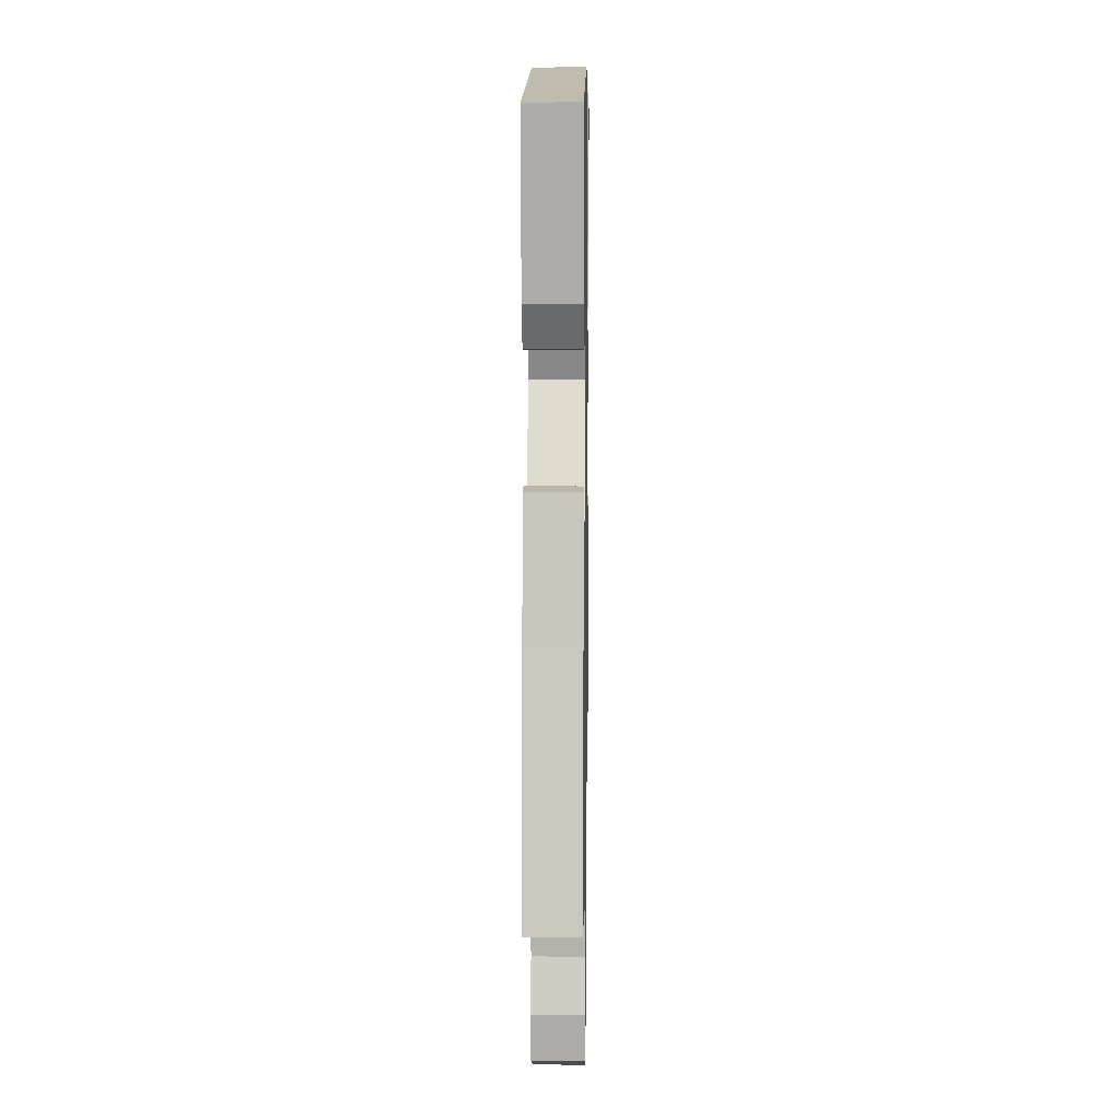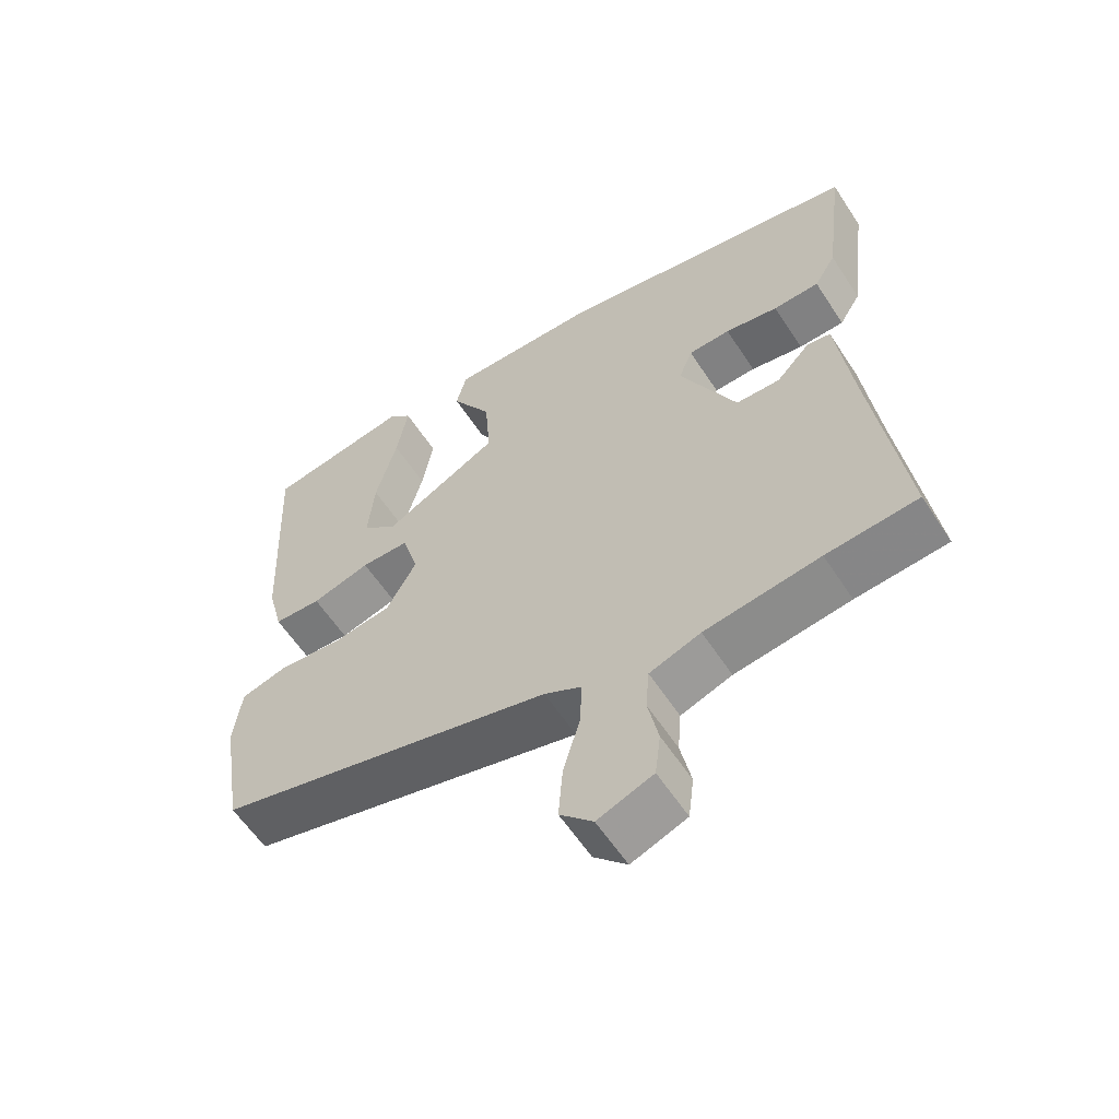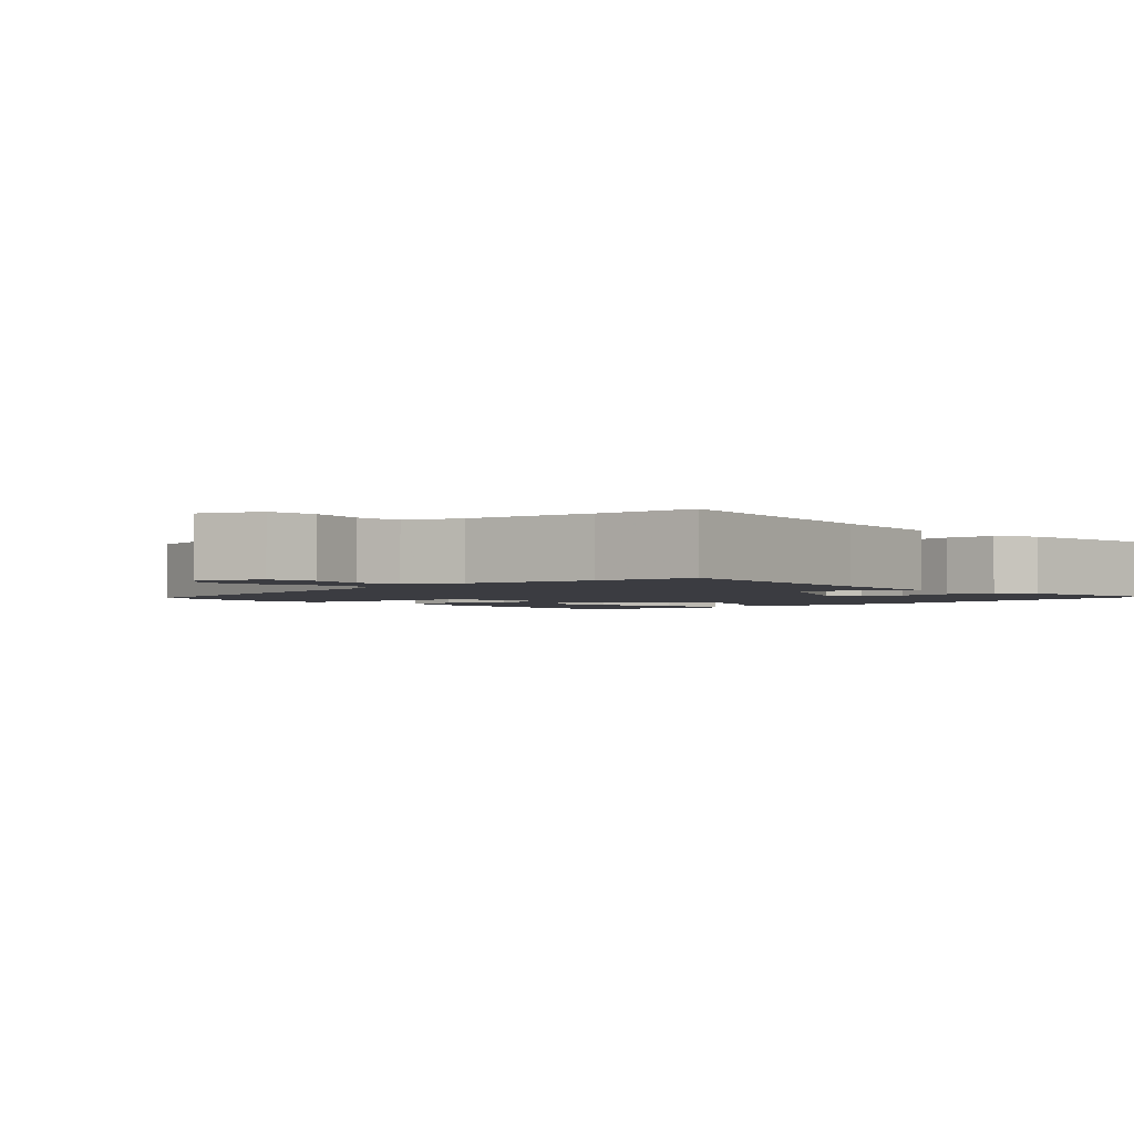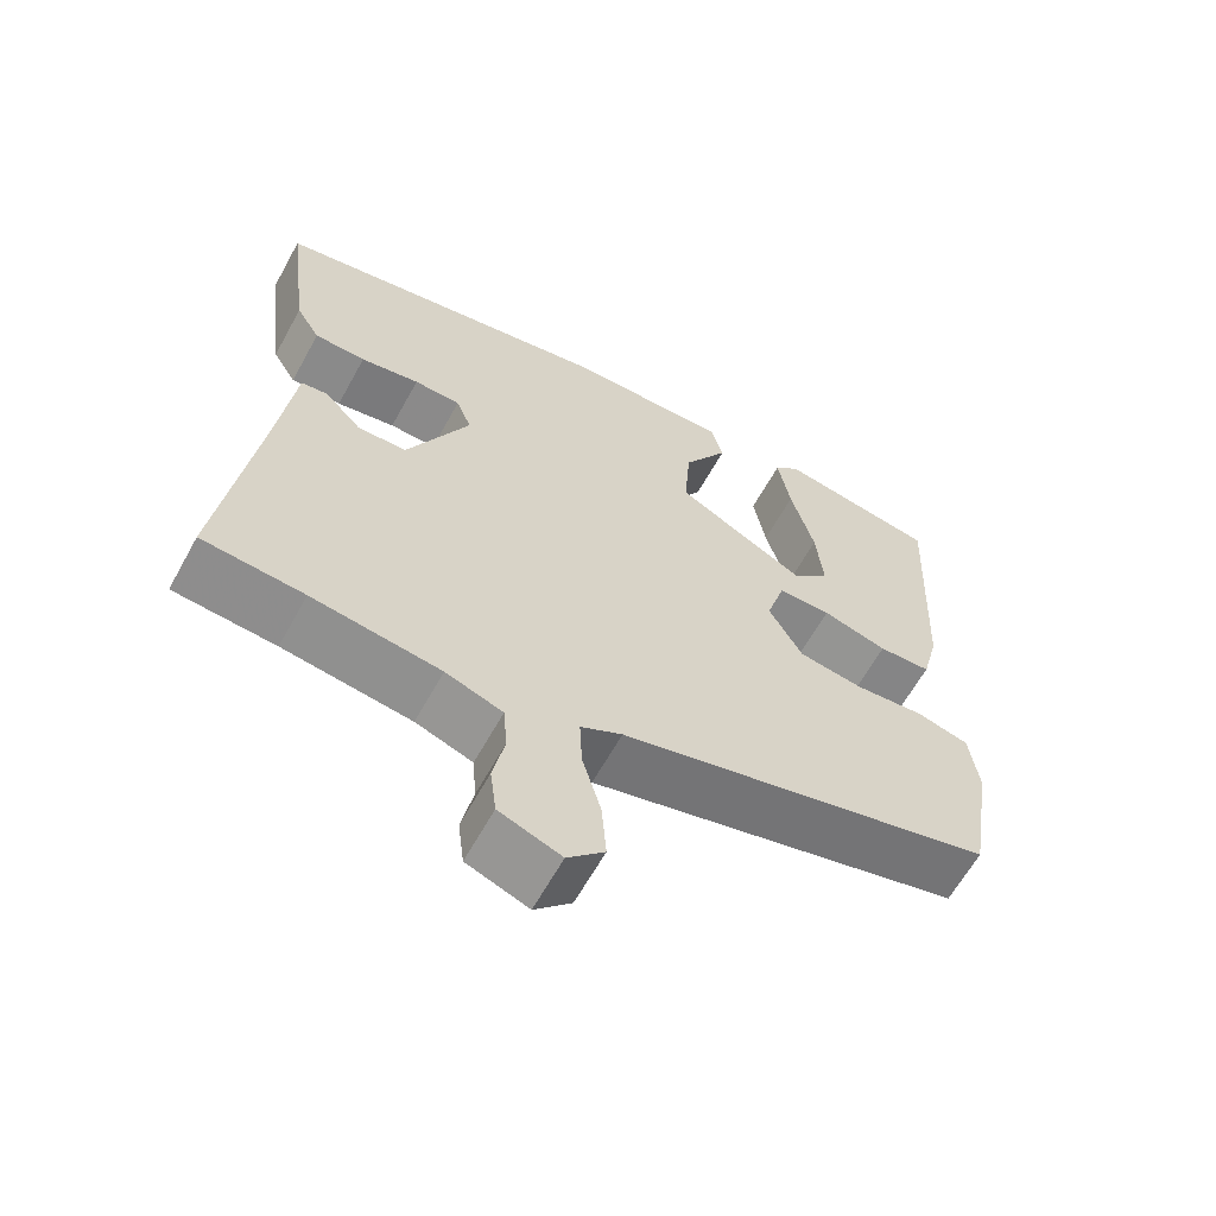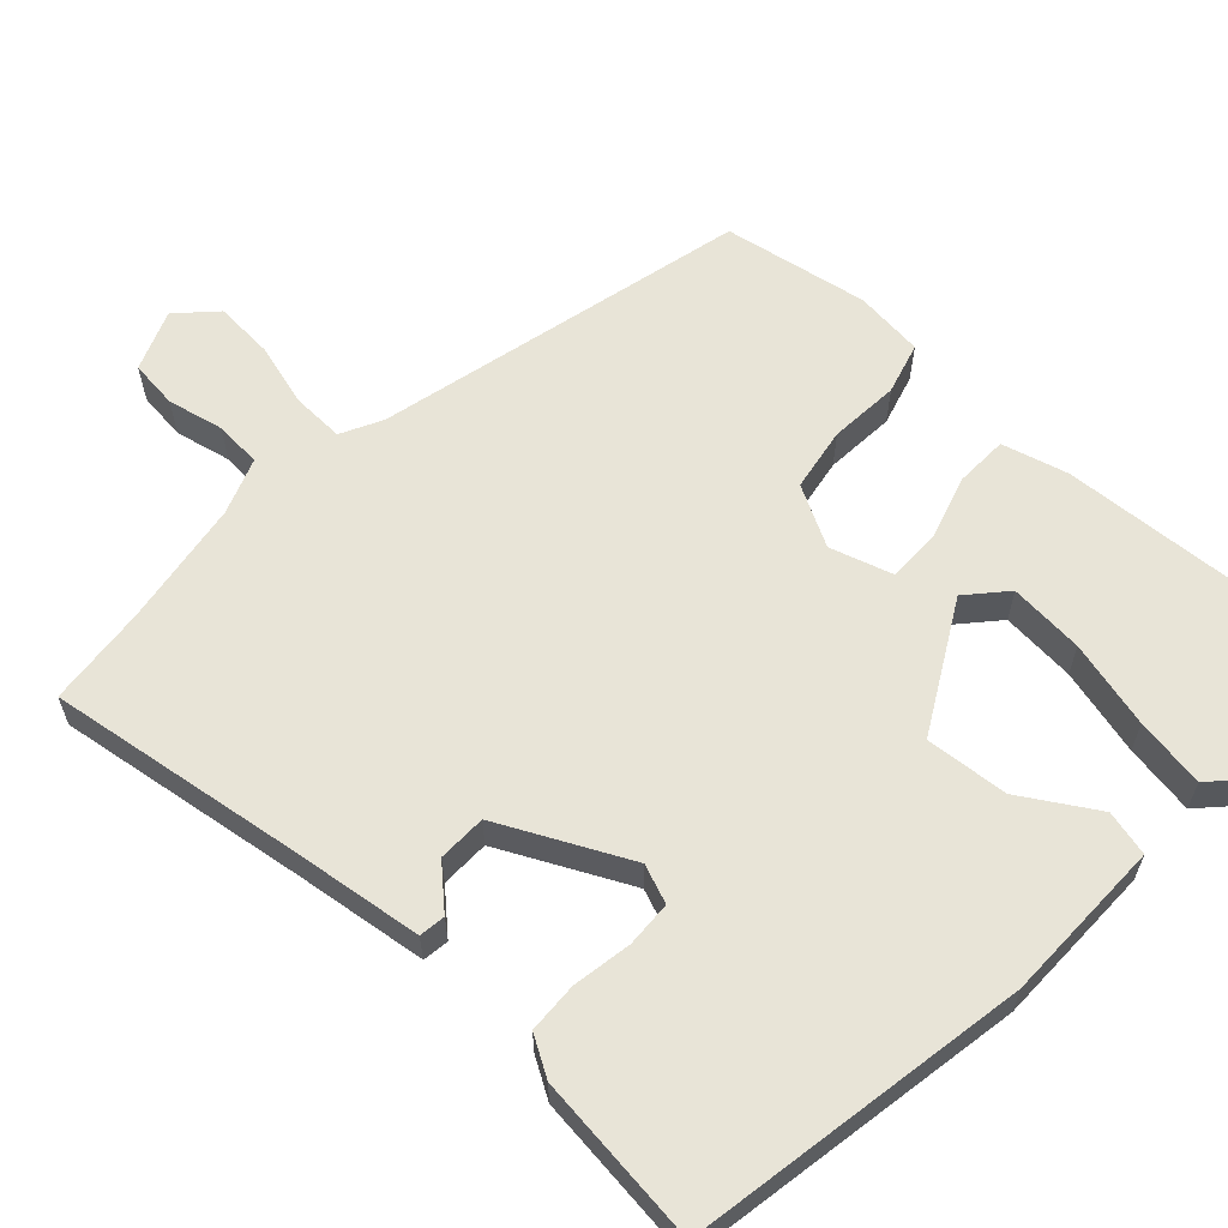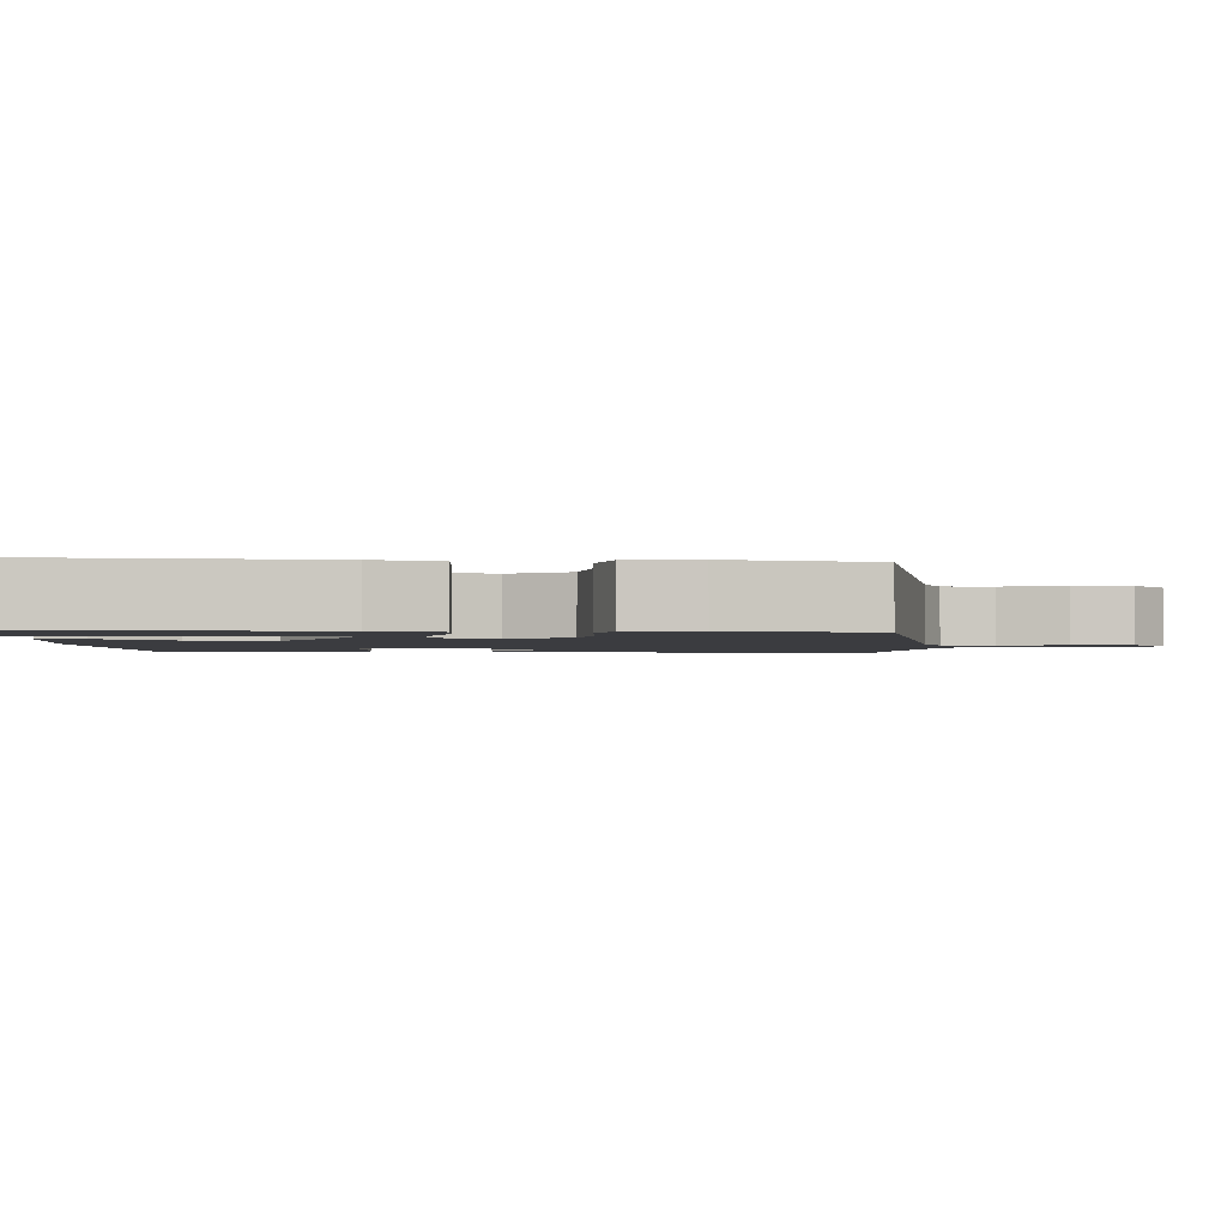
<metadata>
{"format":"obj","ext":"obj","renderer":"f3d","projection":"perspective","resolution":1024,"background":"white","views":[{"elev":5.7,"azim":-89.0,"up":"+Z"},{"elev":-59.3,"azim":-147.0,"up":"+Z"},{"elev":-2.2,"azim":-138.7,"up":"+Y"},{"elev":-62.9,"azim":-28.9,"up":"+Z"},{"elev":61.3,"azim":-47.9,"up":"+Y"},{"elev":-2.0,"azim":85.6,"up":"+Y"}]}
</metadata>
<code>
v -0.501 0.07 0.438
v -0.059 0.07 0.52
v 0.154 0.07 0.524
v 0.169 0.07 0.465
v 0.111 0.07 0.368
v 0.103 0.07 0.26
v 0.27 0.07 0.17
v 0.319 0.07 0.215
v 0.31 0.07 0.312
v 0.28 0.07 0.425
v 0.264 0.07 0.516
v 0.297 0.07 0.548
v 0.503 0.07 0.512
v 0.486 0.07 0.165
v 0.464 0.07 0.079
v 0.396 0.07 0.076
v 0.312 0.07 0.1
v 0.243 0.07 0.099
v 0.219 0.07 0.018
v 0.262 0.07 -0.06
v 0.345 0.07 -0.073
v 0.436 0.07 -0.065
v 0.503 0.07 -0.083
v 0.514 0.07 -0.173
v 0.483 0.07 -0.362
v 0.001 0.07 -0.484
v -0.052 0.07 -0.512
v -0.049 0.07 -0.579
v -0.025 0.07 -0.662
v -0.019 0.07 -0.739
v -0.066 0.07 -0.786
v -0.145 0.07 -0.756
v -0.153 0.07 -0.693
v -0.138 0.07 -0.62
v -0.143 0.07 -0.559
v -0.216 0.07 -0.533
v -0.38 0.07 -0.51
v -0.51 0.07 -0.499
v -0.466 0.07 -0.171
v -0.445 0.07 0.003
v -0.411 0.07 0.008
v -0.363 0.07 -0.043
v -0.3 0.07 -0.041
v -0.22 0.07 0.126
v -0.24 0.07 0.176
v -0.3 0.07 0.178
v -0.376 0.07 0.164
v -0.442 0.07 0.166
v -0.473 0.07 0.217
v -0.501 0 0.438
v -0.059 0 0.52
v 0.154 0 0.524
v 0.169 0 0.465
v 0.111 0 0.368
v 0.103 0 0.26
v 0.27 0 0.17
v 0.319 0 0.215
v 0.31 0 0.312
v 0.28 0 0.425
v 0.264 0 0.516
v 0.297 0 0.548
v 0.503 0 0.512
v 0.486 0 0.165
v 0.464 0 0.079
v 0.396 0 0.076
v 0.312 0 0.1
v 0.243 0 0.099
v 0.219 0 0.018
v 0.262 0 -0.06
v 0.345 0 -0.073
v 0.436 0 -0.065
v 0.503 0 -0.083
v 0.514 0 -0.173
v 0.483 0 -0.362
v 0.001 0 -0.484
v -0.052 0 -0.512
v -0.049 0 -0.579
v -0.025 0 -0.662
v -0.019 0 -0.739
v -0.066 0 -0.786
v -0.145 0 -0.756
v -0.153 0 -0.693
v -0.138 0 -0.62
v -0.143 0 -0.559
v -0.216 0 -0.533
v -0.38 0 -0.51
v -0.51 0 -0.499
v -0.466 0 -0.171
v -0.445 0 0.003
v -0.411 0 0.008
v -0.363 0 -0.043
v -0.3 0 -0.041
v -0.22 0 0.126
v -0.24 0 0.176
v -0.3 0 0.178
v -0.376 0 0.164
v -0.442 0 0.166
v -0.473 0 0.217
f 46 47 48 49
f 45 46 49 1
f 39 40 41 42
f 37 38 39 42
f 36 37 42 43
f 35 36 43 44
f 31 32 33 34
f 31 34 35
f 28 29 30 31
f 27 28 31 35
f 26 27 35 44
f 24 25 26 44
f 21 22 23 24
f 20 21 24
f 14 15 16 17
f 14 17 18
f 9 10 11 12
f 8 9 12 13
f 2 3 4 5
f 45 1 2 5
f 45 5 6
f 44 45 6 7
f 20 24 44
f 19 20 44
f 18 19 44
f 18 44 7
f 14 18 7 8
f 8 13 14
f 98 97 96 95
f 50 98 95 94
f 91 90 89 88
f 91 88 87 86
f 92 91 86 85
f 93 92 85 84
f 83 82 81 80
f 84 83 80
f 80 79 78 77
f 84 80 77 76
f 93 84 76 75
f 93 75 74 73
f 73 72 71 70
f 73 70 69
f 66 65 64 63
f 67 66 63
f 61 60 59 58
f 62 61 58 57
f 54 53 52 51
f 54 51 50 94
f 55 54 94
f 56 55 94 93
f 93 73 69
f 93 69 68
f 93 68 67
f 56 93 67
f 57 56 67 63
f 63 62 57
f 1 50 51 2
f 2 51 52 3
f 3 52 53 4
f 4 53 54 5
f 5 54 55 6
f 6 55 56 7
f 7 56 57 8
f 8 57 58 9
f 9 58 59 10
f 10 59 60 11
f 11 60 61 12
f 12 61 62 13
f 13 62 63 14
f 14 63 64 15
f 15 64 65 16
f 16 65 66 17
f 17 66 67 18
f 18 67 68 19
f 19 68 69 20
f 20 69 70 21
f 21 70 71 22
f 22 71 72 23
f 23 72 73 24
f 24 73 74 25
f 25 74 75 26
f 26 75 76 27
f 27 76 77 28
f 28 77 78 29
f 29 78 79 30
f 30 79 80 31
f 31 80 81 32
f 32 81 82 33
f 33 82 83 34
f 34 83 84 35
f 35 84 85 36
f 36 85 86 37
f 37 86 87 38
f 38 87 88 39
f 39 88 89 40
f 40 89 90 41
f 41 90 91 42
f 42 91 92 43
f 43 92 93 44
f 44 93 94 45
f 45 94 95 46
f 46 95 96 47
f 47 96 97 48
f 48 97 98 49
f 49 98 50 1

</code>
